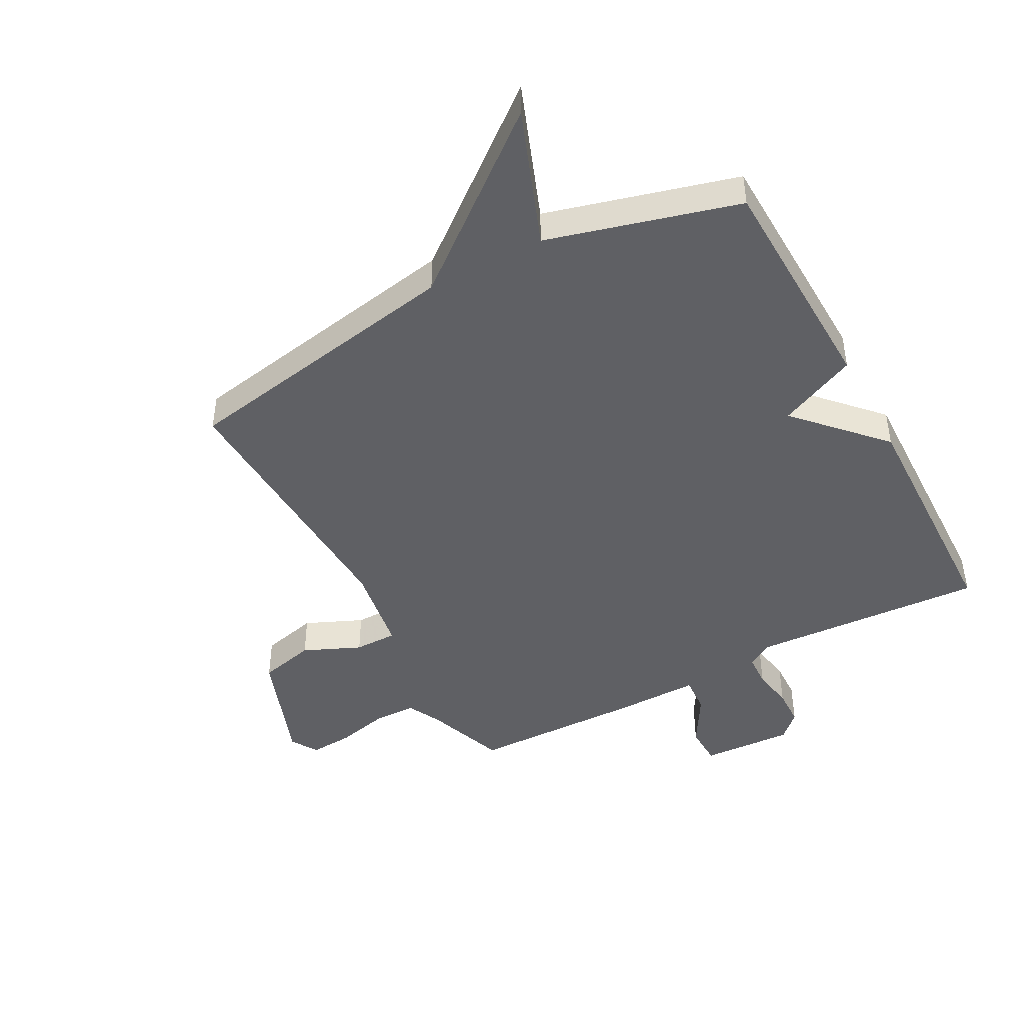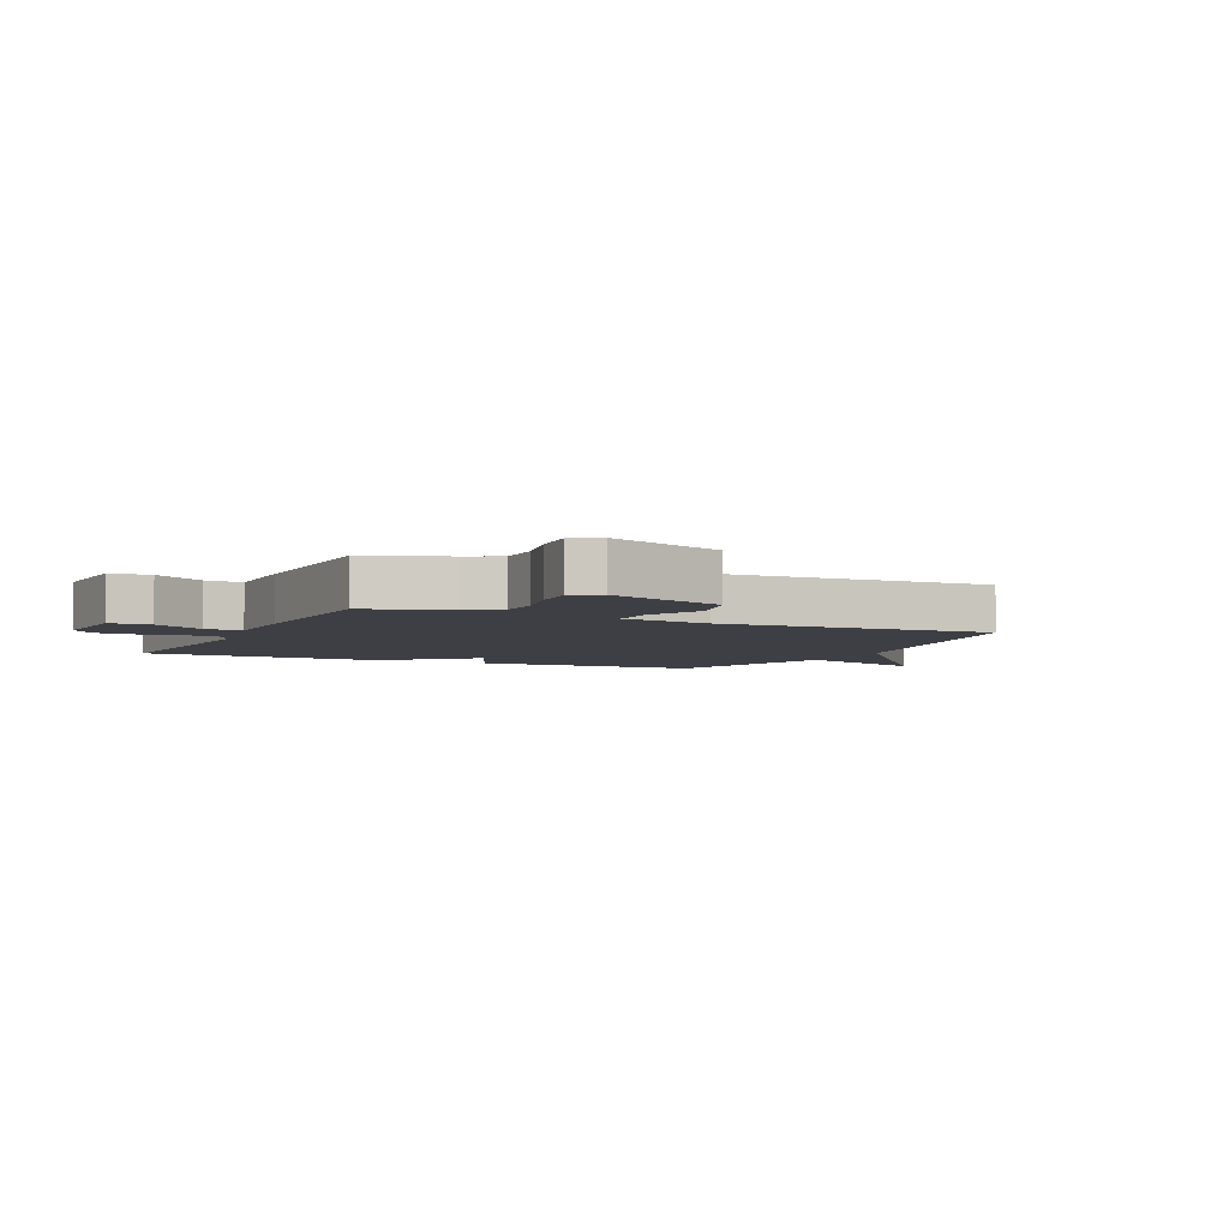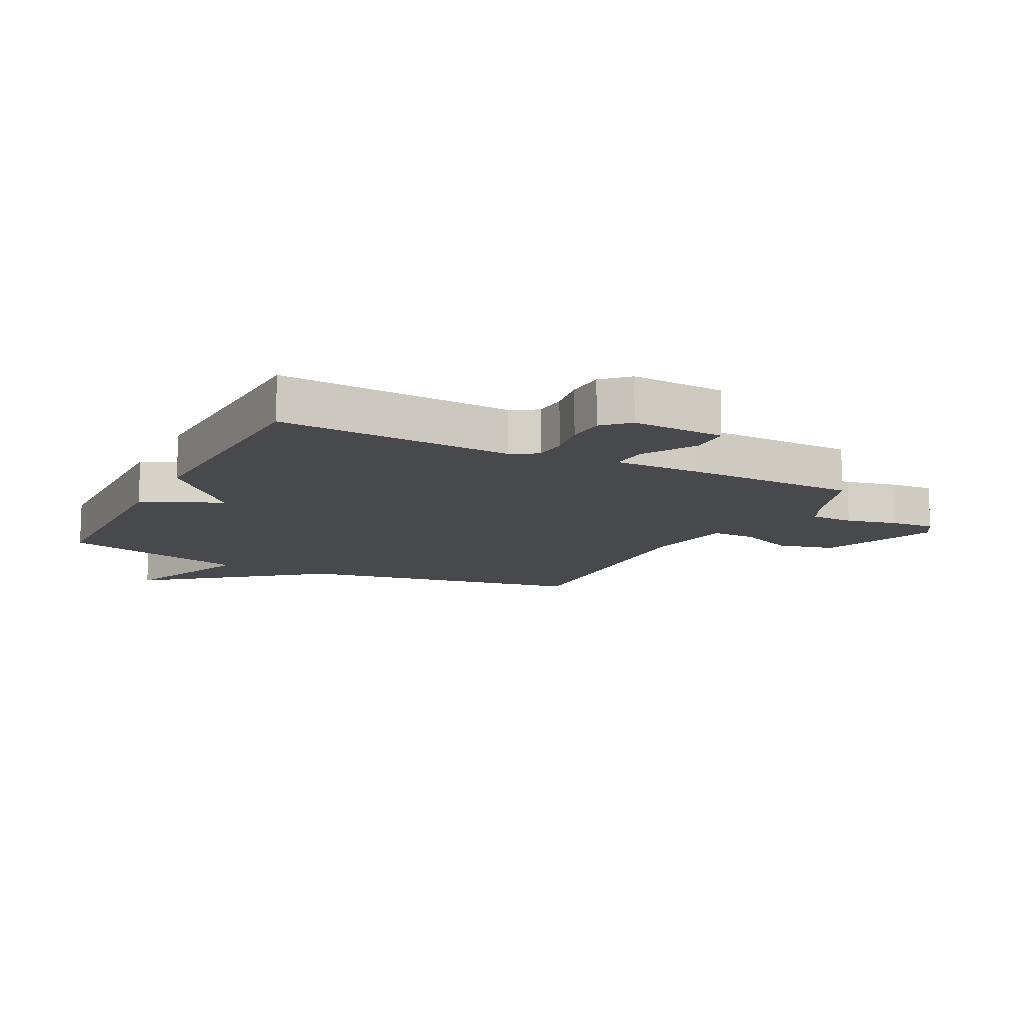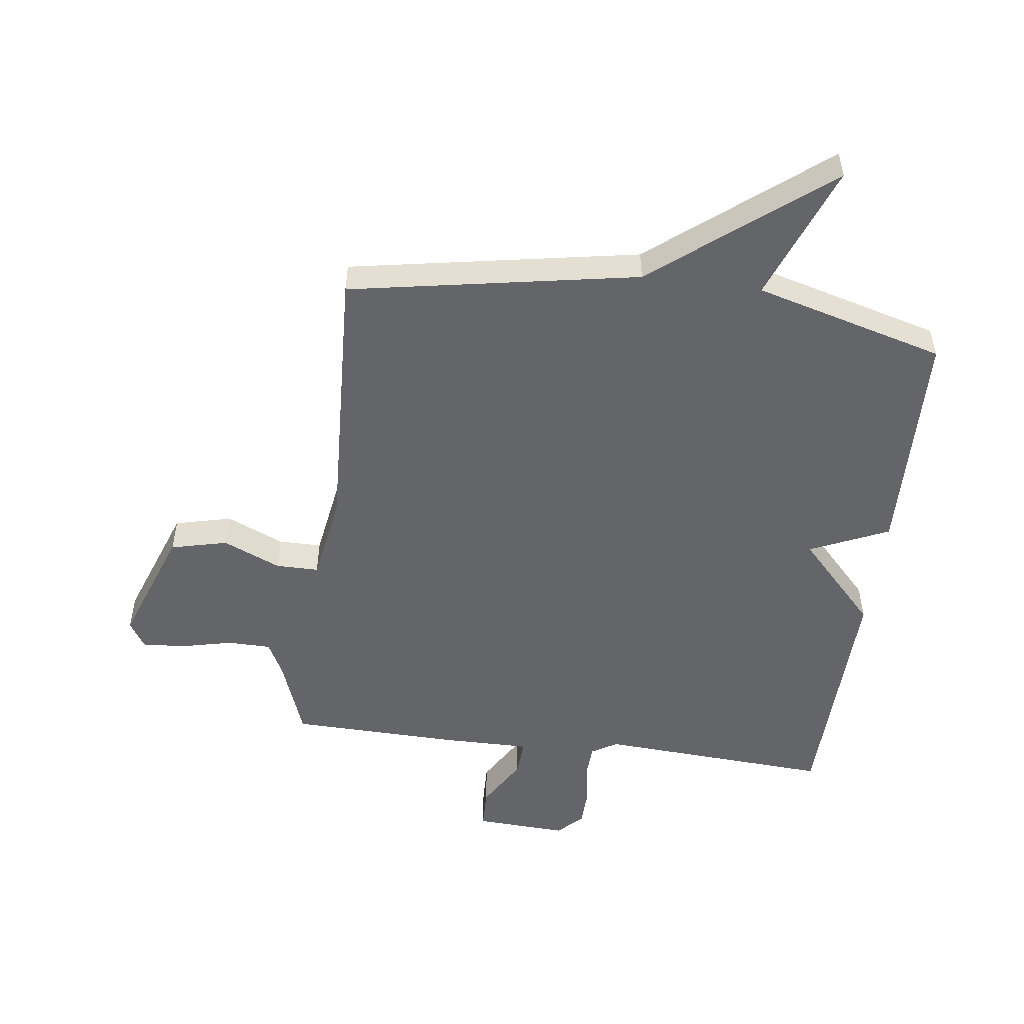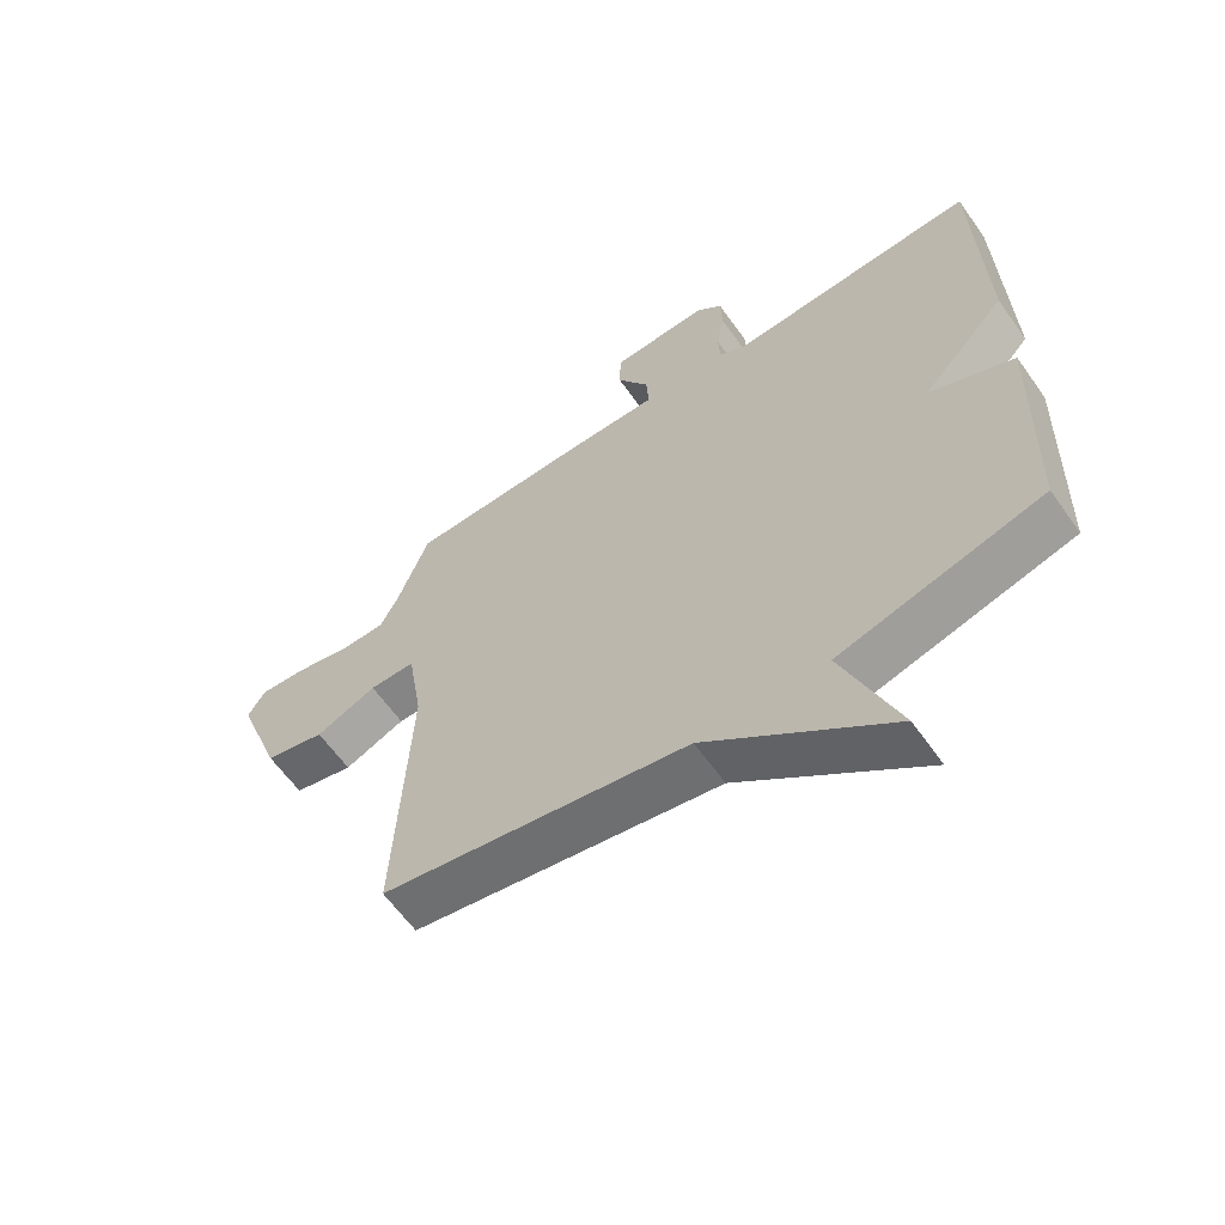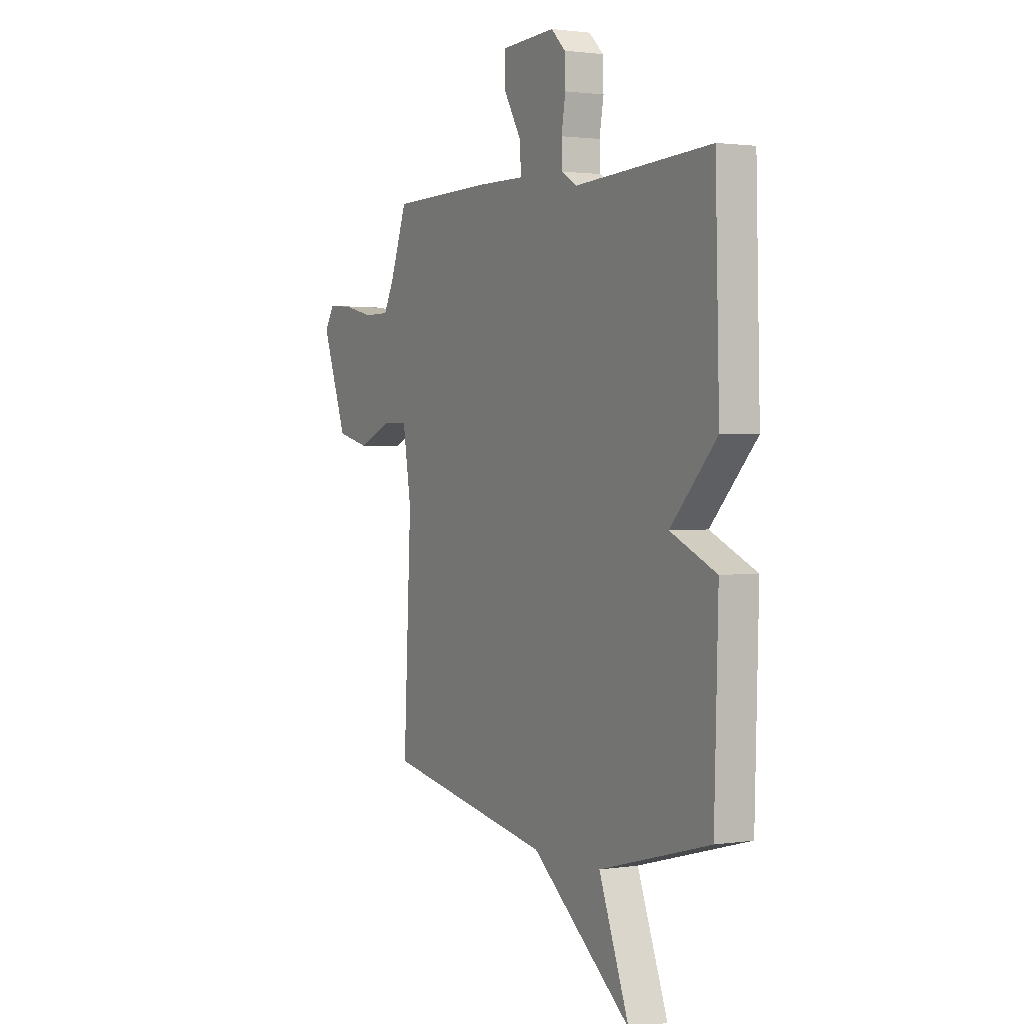
<metadata>
{"format":"obj","ext":"obj","renderer":"f3d","projection":"perspective","resolution":1024,"background":"white","views":[{"elev":-45.1,"azim":-151.7,"up":"+Y"},{"elev":-4.5,"azim":64.6,"up":"+Y"},{"elev":-12.2,"azim":-27.1,"up":"+Y"},{"elev":-51.6,"azim":172.6,"up":"+Y"},{"elev":-61.8,"azim":-144.8,"up":"+Z"},{"elev":1.8,"azim":-118.8,"up":"+Z"}]}
</metadata>
<code>
v -0.5 0.07 -0.5
v -0.511 0.07 -0.113
v -0.379 0.07 -0.054
v -0.511 0.07 0.087
v -0.5 0.07 0.5
v -0.109 0.07 0.476
v -0.066 0.07 0.502
v -0.063 0.07 0.558
v -0.075 0.07 0.627
v -0.073 0.07 0.691
v -0.032 0.07 0.731
v 0.122 0.07 0.723
v 0.124 0.07 0.655
v 0.073 0.07 0.569
v 0.069 0.07 0.506
v 0.212 0.07 0.507
v 0.5 0.07 0.5
v 0.549 0.07 0.366
v 0.578 0.07 0.309
v 0.65 0.07 0.308
v 0.737 0.07 0.328
v 0.809 0.07 0.333
v 0.837 0.07 0.288
v 0.765 0.07 0.09
v 0.67 0.07 0.067
v 0.574 0.07 0.109
v 0.502 0.07 0.109
v 0.478 0.07 -0.041
v 0.5 0.07 -0.5
v 0.018 0.07 -0.587
v -0.269 0.07 -0.816
v -0.182 0.07 -0.587
v -0.5 0 -0.5
v -0.511 0 -0.113
v -0.379 0 -0.054
v -0.511 0 0.087
v -0.5 0 0.5
v -0.109 0 0.476
v -0.066 0 0.502
v -0.063 0 0.558
v -0.075 0 0.627
v -0.073 0 0.691
v -0.032 0 0.731
v 0.122 0 0.723
v 0.124 0 0.655
v 0.073 0 0.569
v 0.069 0 0.506
v 0.212 0 0.507
v 0.5 0 0.5
v 0.549 0 0.366
v 0.578 0 0.309
v 0.65 0 0.308
v 0.737 0 0.328
v 0.809 0 0.333
v 0.837 0 0.288
v 0.765 0 0.09
v 0.67 0 0.067
v 0.574 0 0.109
v 0.502 0 0.109
v 0.478 0 -0.041
v 0.5 0 -0.5
v 0.018 0 -0.587
v -0.269 0 -0.816
v -0.182 0 -0.587
f 30 31 32
f 1 2 3
f 32 1 3
f 30 32 3
f 29 30 3
f 28 29 3
f 4 5 6
f 3 4 6
f 28 3 6
f 27 28 6
f 26 27 6 7
f 24 25 26
f 23 24 26
f 22 23 26
f 21 22 26
f 20 21 26
f 19 20 26
f 18 19 26 7
f 17 18 7
f 16 17 7
f 15 16 7
f 14 15 7 8
f 12 13 14
f 11 12 14
f 10 11 14
f 9 10 14
f 8 9 14
f 64 63 62
f 35 34 33
f 35 33 64
f 35 64 62
f 35 62 61
f 35 61 60
f 38 37 36
f 38 36 35
f 38 35 60
f 38 60 59
f 39 38 59 58
f 58 57 56
f 58 56 55
f 58 55 54
f 58 54 53
f 58 53 52
f 58 52 51
f 39 58 51 50
f 39 50 49
f 39 49 48
f 39 48 47
f 40 39 47 46
f 46 45 44
f 46 44 43
f 46 43 42
f 46 42 41
f 46 41 40
f 1 33 34 2
f 2 34 35 3
f 3 35 36 4
f 4 36 37 5
f 5 37 38 6
f 6 38 39 7
f 7 39 40 8
f 8 40 41 9
f 9 41 42 10
f 10 42 43 11
f 11 43 44 12
f 12 44 45 13
f 13 45 46 14
f 14 46 47 15
f 15 47 48 16
f 16 48 49 17
f 17 49 50 18
f 18 50 51 19
f 19 51 52 20
f 20 52 53 21
f 21 53 54 22
f 22 54 55 23
f 23 55 56 24
f 24 56 57 25
f 25 57 58 26
f 26 58 59 27
f 27 59 60 28
f 28 60 61 29
f 29 61 62 30
f 30 62 63 31
f 31 63 64 32
f 32 64 33 1

</code>
